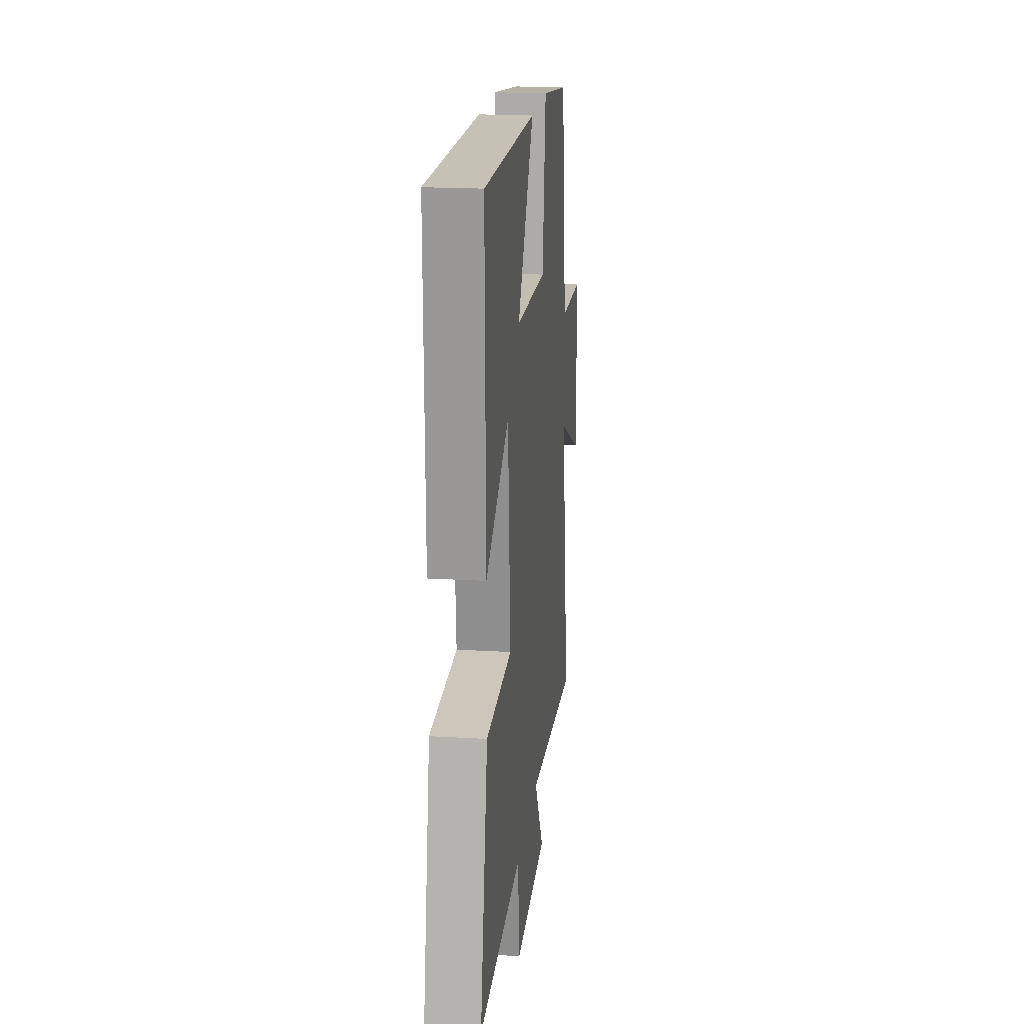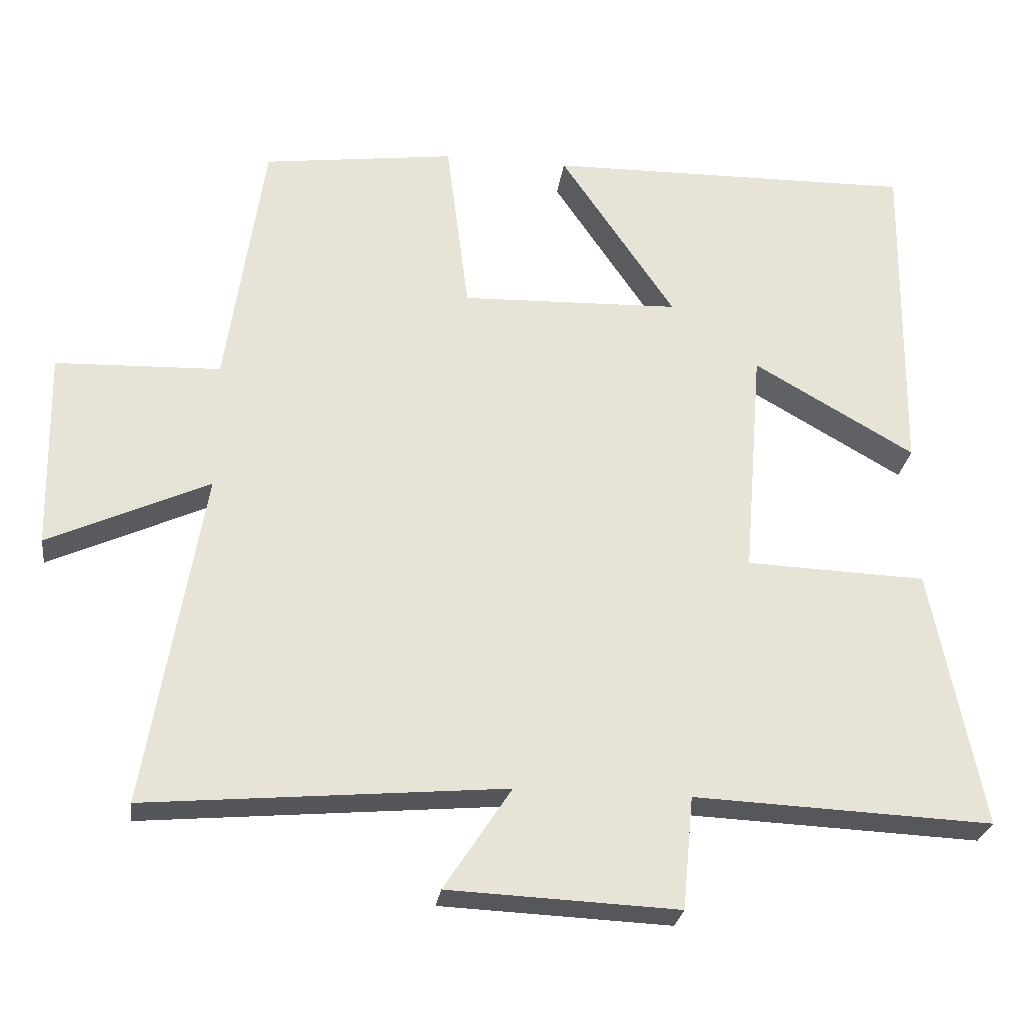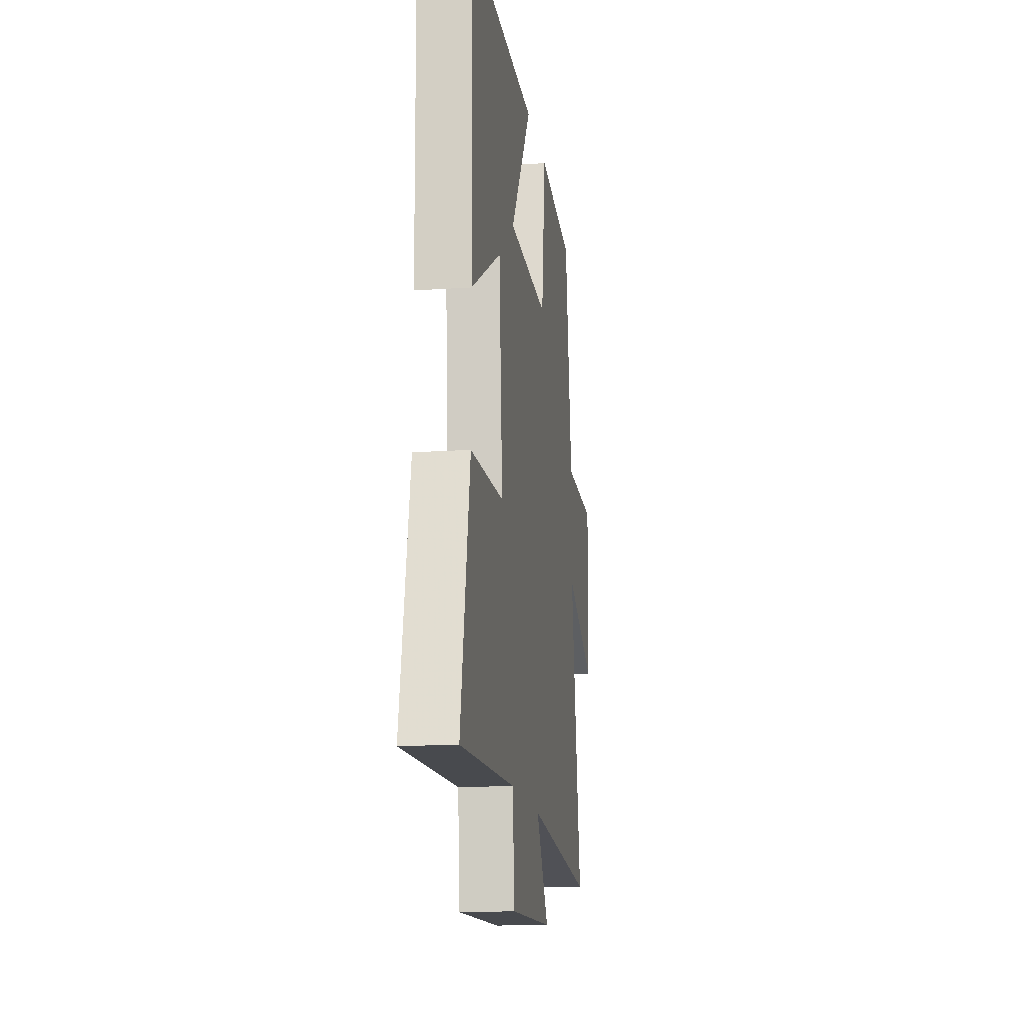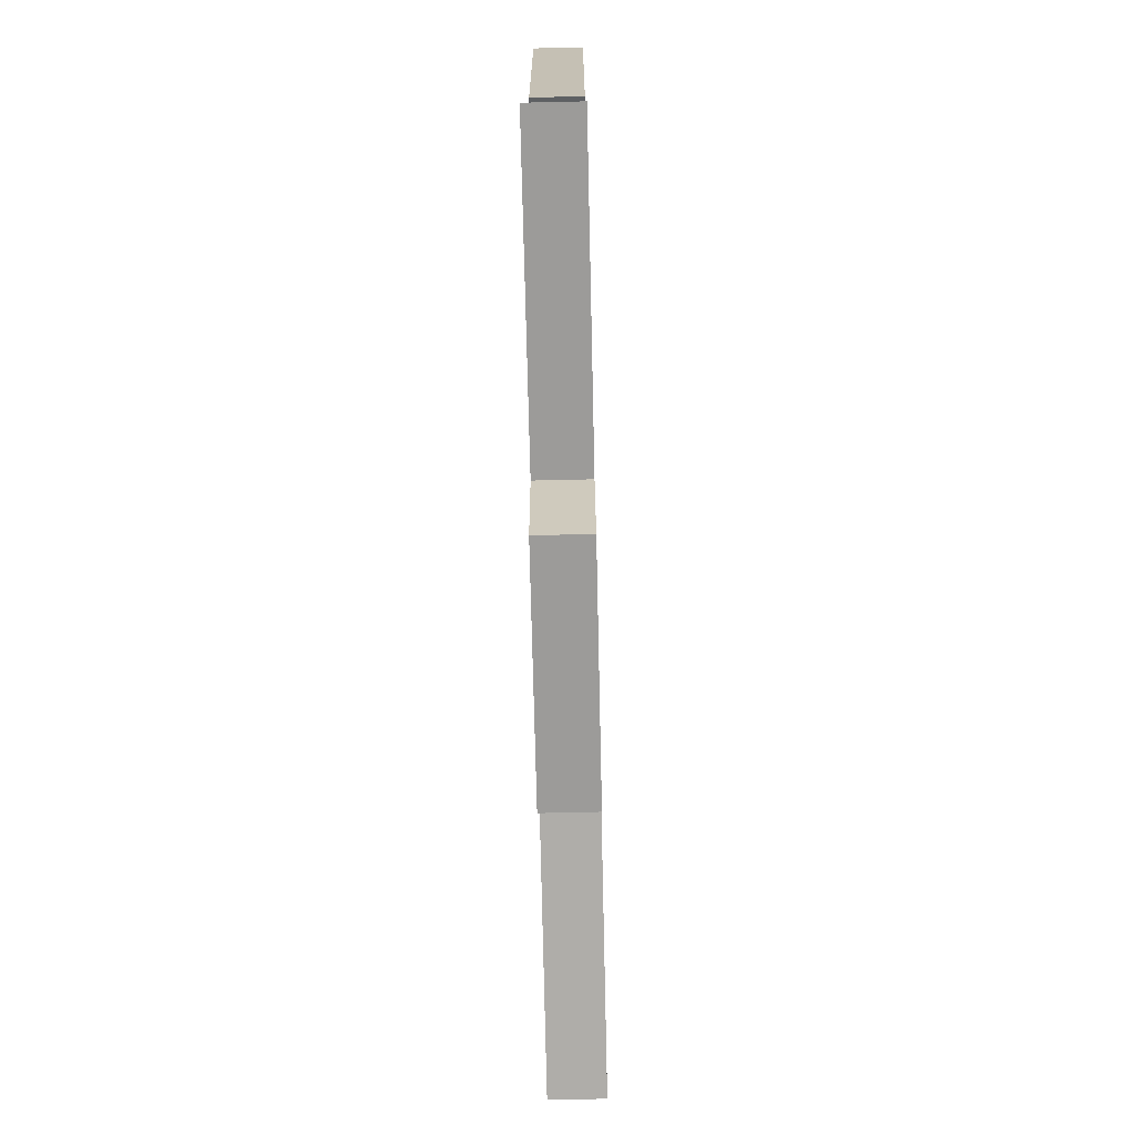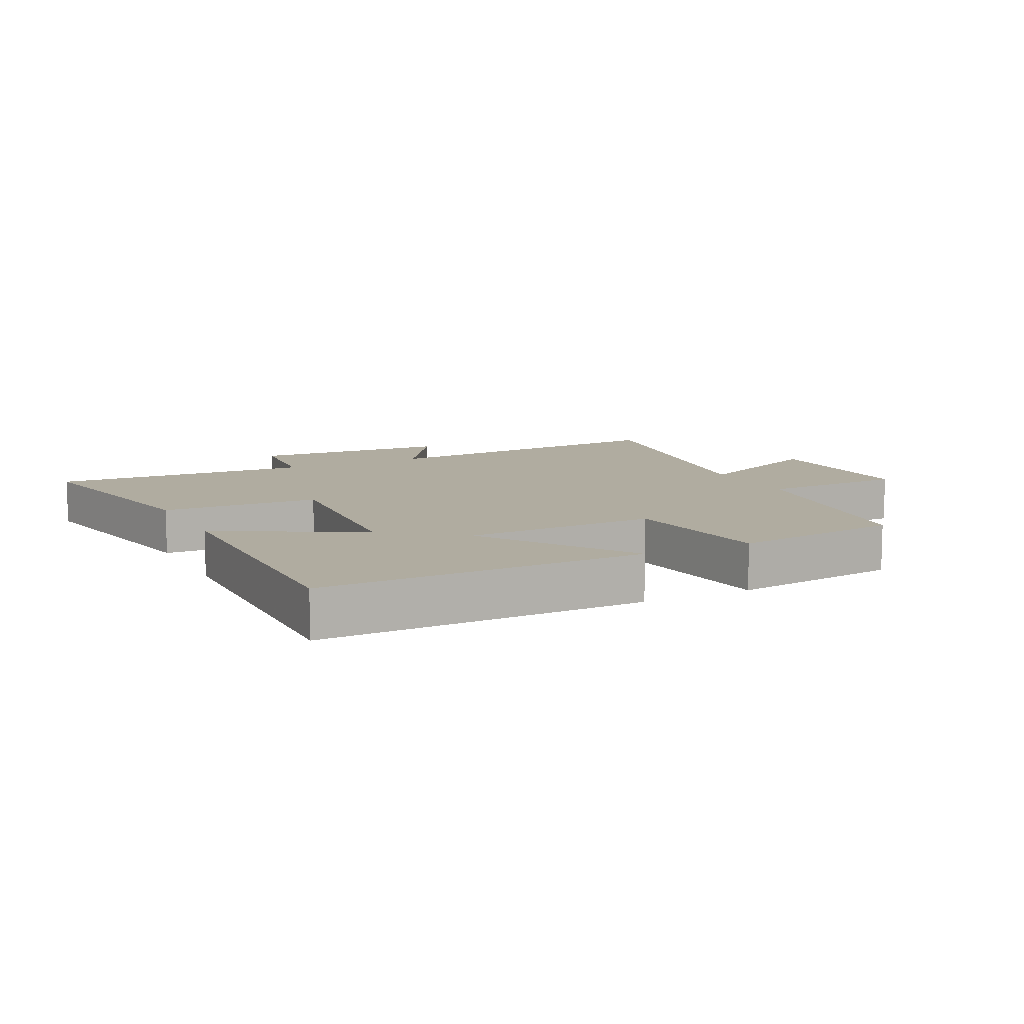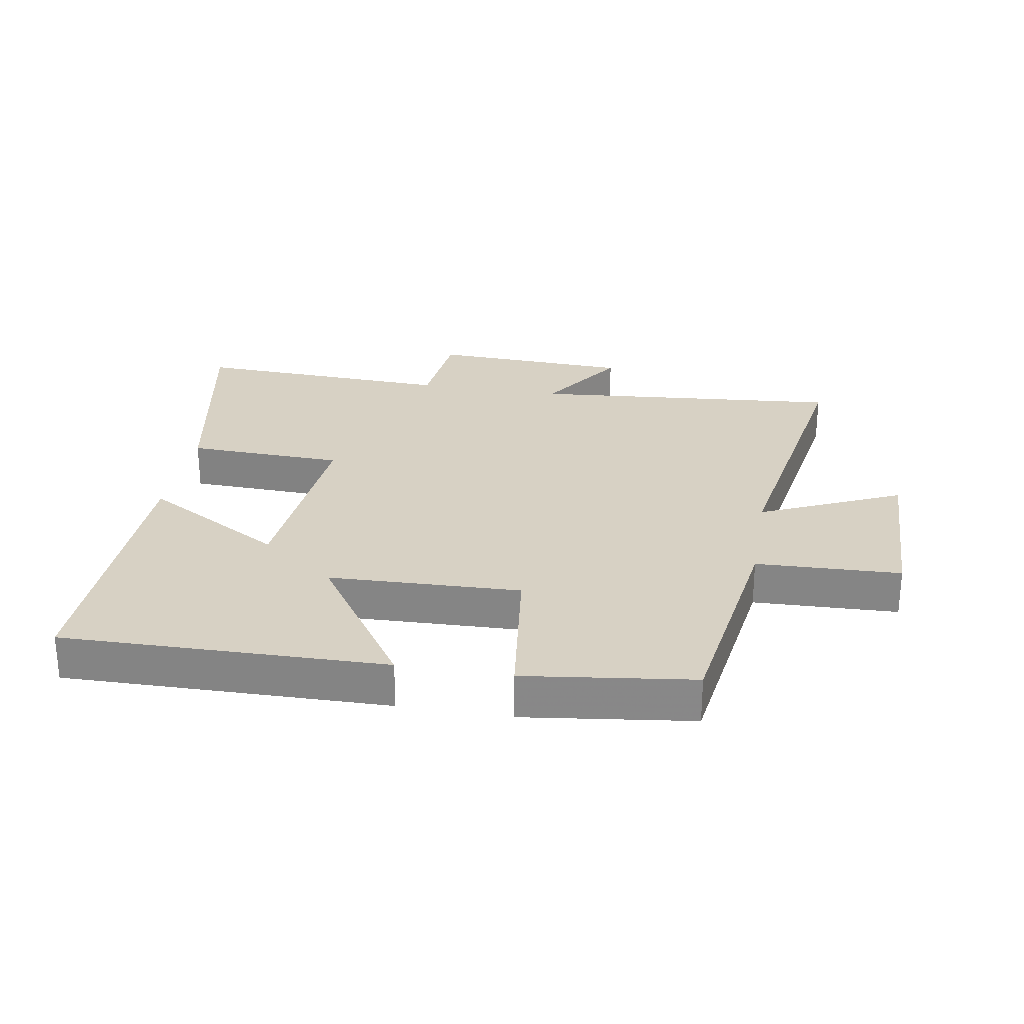
<metadata>
{"format":"obj","ext":"obj","renderer":"f3d","projection":"perspective","resolution":1024,"background":"white","views":[{"elev":19.3,"azim":-83.6,"up":"+Z"},{"elev":-26.8,"azim":172.3,"up":"+Z"},{"elev":-15.4,"azim":-81.8,"up":"+Z"},{"elev":-72.3,"azim":-88.7,"up":"+Z"},{"elev":9.9,"azim":-26.5,"up":"+Y"},{"elev":27.1,"azim":9.7,"up":"+Y"}]}
</metadata>
<code>
v 0.448 0.07 0.465
v 0.5 0.07 0.106
v 0.729 0.07 0.098
v 0.723 0.07 -0.178
v 0.5 0.07 -0.076
v 0.578 0.07 -0.544
v 0.083 0.07 -0.5
v 0.176 0.07 -0.642
v -0.142 0.07 -0.656
v -0.157 0.07 -0.5
v -0.57 0.07 -0.518
v -0.5 0.07 -0.158
v -0.251 0.07 -0.149
v -0.277 0.07 0.173
v -0.5 0.07 0.044
v -0.507 0.07 0.508
v 0.005 0.07 0.5
v -0.154 0.07 0.263
v 0.15 0.07 0.253
v 0.181 0.07 0.5
v 0.448 0 0.465
v 0.5 0 0.106
v 0.729 0 0.098
v 0.723 0 -0.178
v 0.5 0 -0.076
v 0.578 0 -0.544
v 0.083 0 -0.5
v 0.176 0 -0.642
v -0.142 0 -0.656
v -0.157 0 -0.5
v -0.57 0 -0.518
v -0.5 0 -0.158
v -0.251 0 -0.149
v -0.277 0 0.173
v -0.5 0 0.044
v -0.507 0 0.508
v 0.005 0 0.5
v -0.154 0 0.263
v 0.15 0 0.253
v 0.181 0 0.5
f 19 20 1 2
f 18 19 2
f 15 16 17 18
f 14 15 18
f 13 14 18 2
f 10 11 12 13
f 10 13 2 3
f 7 8 9 10
f 5 6 7
f 5 7 10
f 3 4 5
f 3 5 10
f 22 21 40 39
f 22 39 38
f 38 37 36 35
f 38 35 34
f 22 38 34 33
f 33 32 31 30
f 23 22 33 30
f 30 29 28 27
f 27 26 25
f 30 27 25
f 25 24 23
f 30 25 23
f 1 21 22 2
f 2 22 23 3
f 3 23 24 4
f 4 24 25 5
f 5 25 26 6
f 6 26 27 7
f 7 27 28 8
f 8 28 29 9
f 9 29 30 10
f 10 30 31 11
f 11 31 32 12
f 12 32 33 13
f 13 33 34 14
f 14 34 35 15
f 15 35 36 16
f 16 36 37 17
f 17 37 38 18
f 18 38 39 19
f 19 39 40 20
f 20 40 21 1

</code>
